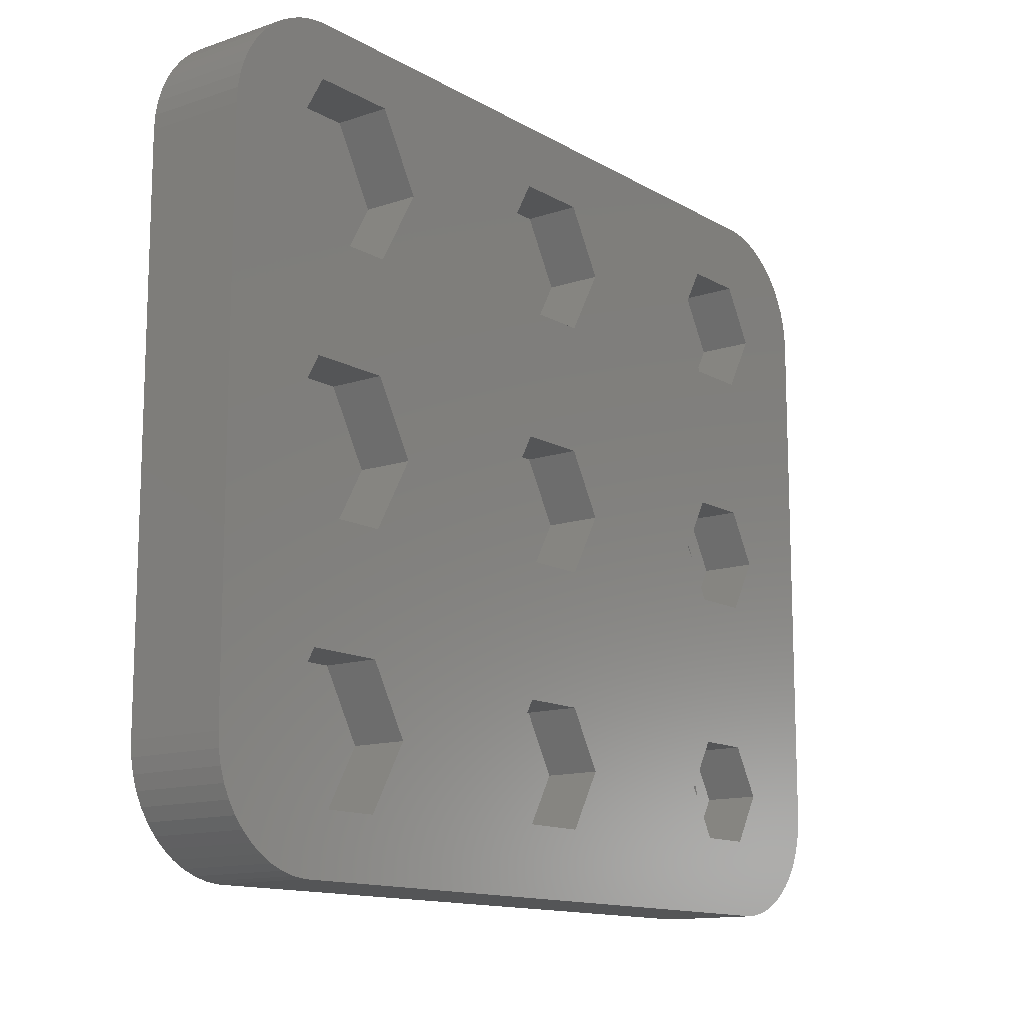
<metadata>
{"format":"stl","ext":"stl","renderer":"f3d","projection":"perspective","resolution":1024,"background":"white","views":[{"elev":-13.1,"azim":127.7,"up":"+Y"}]}
</metadata>
<code>
# stl→obj: 412 verts, 828 faces
v -15.92 -11.33 2.5
v -14.63 -9.104 0
v -14.63 -9.104 2.5
v -15.92 -11.33 0
v -12.06 -9.104 2.5
v -12.06 -9.104 0
v 16.82 -11.33 0
v 20.02 -12 0
v 19.98 -12.63 0
v 16.97 0 0
v 20.02 12 0
v 19.86 -13.24 0
v 15.16 3.138 0
v 19.67 -13.84 0
v 15.23 8.065 0
v 19.4 -14.41 0
v 17.12 11.33 0
v 19.98 12.63 0
v 19.07 -14.94 0
v 19.86 13.24 0
v 19.67 13.84 0
v 15.08 -14.34 0
v 18.67 -15.42 0
v 19.4 14.41 0
v 18.21 -15.85 0
v 19.07 14.94 0
v 17.7 -16.22 0
v 15.23 14.6 0
v 17.15 -16.52 0
v 18.67 15.42 0
v 18.21 15.85 0
v 17.7 16.22 0
v 15.08 -8.325 0
v 16.57 -16.75 0
v 15.96 -16.91 0
v 15.33 -16.99 0
v 11.61 -14.34 0
v 11.54 -3.138 0
v 1.587 -2.748 0
v 9.724 0 0
v 1.587 2.748 0
v 3.173 0 0
v 1.662 8.455 0
v 1.512 -13.95 0
v 9.873 -11.33 0
v 1.512 -8.714 0
v 3.023 -11.33 0
v -1.512 -13.95 0
v -1.587 -2.748 0
v -11.99 -2.359 0
v -3.173 0 0
v -11.99 2.359 0
v -10.62 0 0
v -11.91 8.844 0
v -12.06 -13.56 0
v -3.023 -11.33 0
v -10.77 -11.33 0
v -15.33 -16.99 0
v -14.63 -13.56 0
v -15.96 -16.91 0
v -16.57 -16.75 0
v 17.15 16.52 0
v 16.57 16.75 0
v 15.96 16.91 0
v 15.33 16.99 0
v 11.46 14.6 0
v 1.662 14.21 0
v 9.573 11.33 0
v 3.323 11.33 0
v -1.662 14.21 0
v -11.91 13.82 0
v -3.323 11.33 0
v -10.47 11.33 0
v -15.33 16.99 0
v -14.78 13.82 0
v -15.96 16.91 0
v -16.57 16.75 0
v -16.22 11.33 0
v -16.07 0 0
v -17.7 -16.22 0
v -17.15 -16.52 0
v -20.02 12 0
v -20.02 -12 0
v -18.21 -15.85 0
v -18.67 -15.42 0
v -17.15 16.52 0
v -19.07 -14.94 0
v -17.7 16.22 0
v -19.4 -14.41 0
v -18.21 15.85 0
v -19.67 -13.84 0
v -18.67 15.42 0
v -19.86 -13.24 0
v -19.07 14.94 0
v -19.98 -12.63 0
v -19.4 14.41 0
v -19.67 13.84 0
v -19.86 13.24 0
v -19.98 12.63 0
v 11.54 3.138 0
v 11.46 8.065 0
v 15.16 -3.138 0
v 11.61 -8.325 0
v -1.587 2.748 0
v -1.662 8.455 0
v -1.512 -8.714 0
v -14.71 2.359 0
v -14.78 8.844 0
v -14.71 -2.359 0
v -10.77 -11.33 2.5
v -11.86 -11.52 2.5
v -11.85 -11.33 2.5
v -11.89 -11.71 2.5
v -11.95 -11.88 2.5
v -12.03 -12.06 2.5
v -12.06 -13.56 2.5
v -12.13 -12.21 2.5
v -12.25 -12.36 2.5
v -12.39 -12.49 2.5
v -12.54 -12.6 2.5
v -12.71 -12.69 2.5
v -12.88 -12.76 2.5
v -13.07 -12.81 2.5
v -13.25 -12.83 2.5
v -13.44 -12.83 2.5
v -14.63 -13.56 2.5
v -13.63 -12.81 2.5
v -13.81 -12.76 2.5
v -13.99 -12.69 2.5
v -14.15 -12.6 2.5
v -14.3 -12.49 2.5
v -14.44 -12.36 2.5
v -14.56 -12.21 2.5
v -14.66 -12.06 2.5
v -14.74 -11.88 2.5
v -14.8 -11.71 2.5
v -14.84 -11.52 2.5
v -14.85 -11.33 2.5
v -11.86 -11.14 2.5
v -11.89 -10.96 2.5
v -11.95 -10.78 2.5
v -12.03 -10.61 2.5
v -12.13 -10.45 2.5
v -12.25 -10.31 2.5
v -12.39 -10.18 2.5
v -12.54 -10.07 2.5
v -12.71 -9.976 2.5
v -12.88 -9.906 2.5
v -13.07 -9.859 2.5
v -13.25 -9.836 2.5
v -13.44 -9.836 2.5
v -13.63 -9.859 2.5
v -13.81 -9.906 2.5
v -13.99 -9.976 2.5
v -14.15 -10.07 2.5
v -14.3 -10.18 2.5
v -14.44 -10.31 2.5
v -14.56 -10.45 2.5
v -14.66 -10.61 2.5
v -14.74 -10.78 2.5
v -14.8 -10.96 2.5
v -14.84 -11.14 2.5
v -11.95 -10.78 4.5
v -11.89 -10.96 4.5
v -11.86 -11.14 4.5
v -11.85 -11.33 4.5
v -13.44 -9.836 4.5
v -13.63 -9.859 4.5
v -12.39 -10.18 4.5
v -12.54 -10.07 4.5
v -14.56 -10.45 4.5
v -14.44 -10.31 4.5
v -13.99 -9.976 4.5
v -14.15 -10.07 4.5
v -14.44 -12.36 4.5
v -14.3 -12.49 4.5
v -12.03 -10.61 4.5
v -12.88 -9.906 4.5
v -13.07 -9.859 4.5
v -13.25 -9.836 4.5
v -12.71 -9.976 4.5
v -14.74 -10.78 4.5
v -14.66 -10.61 4.5
v -14.84 -11.14 4.5
v -14.8 -10.96 4.5
v -14.84 -11.52 4.5
v -14.85 -11.33 4.5
v -14.3 -10.18 4.5
v -13.81 -9.906 4.5
v -11.89 -11.71 4.5
v -11.95 -11.88 4.5
v -13.81 -12.76 4.5
v -13.63 -12.81 4.5
v -13.99 -12.69 4.5
v -14.8 -11.71 4.5
v -12.13 -10.45 4.5
v -12.25 -10.31 4.5
v -12.88 -12.76 4.5
v -12.71 -12.69 4.5
v -13.25 -12.83 4.5
v -13.07 -12.81 4.5
v -12.54 -12.6 4.5
v -12.39 -12.49 4.5
v -12.25 -12.36 4.5
v -12.03 -12.06 4.5
v -12.13 -12.21 4.5
v -14.15 -12.6 4.5
v -13.44 -12.83 4.5
v -14.56 -12.21 4.5
v -14.66 -12.06 4.5
v -14.74 -11.88 4.5
v -11.89 -0.373 4.5
v 15.33 -16.99 4.5
v -11.86 -0.188 4.5
v -11.95 -0.5522 4.5
v -12.03 -0.7226 4.5
v -12.13 -0.8817 4.5
v -12.25 -1.027 4.5
v -12.39 -1.156 4.5
v -12.54 -1.266 4.5
v -12.71 -1.357 4.5
v -12.88 -1.427 4.5
v -13.07 -1.473 4.5
v -13.25 -1.497 4.5
v -13.44 -1.497 4.5
v -13.63 -1.473 4.5
v -13.81 -1.427 4.5
v -13.99 -1.357 4.5
v -14.15 -1.266 4.5
v -14.3 -1.156 4.5
v -14.44 -1.027 4.5
v -20.02 -12 4.5
v -14.56 -0.8817 4.5
v -14.66 -0.7226 4.5
v -14.74 -0.5522 4.5
v -14.8 -0.373 4.5
v -14.84 -0.188 4.5
v -14.85 0 4.5
v 15.33 16.99 4.5
v 20.02 12 4.5
v 19.98 12.63 4.5
v -11.85 0 4.5
v 20.02 -12 4.5
v 19.86 13.24 4.5
v 19.67 13.84 4.5
v 19.98 -12.63 4.5
v 19.4 14.41 4.5
v -11.86 0.188 4.5
v 19.07 14.94 4.5
v 19.86 -13.24 4.5
v 18.67 15.42 4.5
v 19.67 -13.84 4.5
v 19.4 -14.41 4.5
v 18.21 15.85 4.5
v 19.07 -14.94 4.5
v 17.7 16.22 4.5
v 18.67 -15.42 4.5
v 17.15 16.52 4.5
v 18.21 -15.85 4.5
v 16.57 16.75 4.5
v 17.7 -16.22 4.5
v 15.96 16.91 4.5
v 17.15 -16.52 4.5
v 16.57 -16.75 4.5
v 15.96 -16.91 4.5
v -11.89 0.373 4.5
v -11.95 0.5522 4.5
v -12.03 0.7226 4.5
v -12.13 0.8817 4.5
v -12.25 1.027 4.5
v -15.33 16.99 4.5
v -12.39 1.156 4.5
v -12.54 1.266 4.5
v -12.71 1.357 4.5
v -12.88 1.427 4.5
v -13.07 1.473 4.5
v -13.25 1.497 4.5
v -20.02 12 4.5
v -13.44 1.497 4.5
v -13.63 1.473 4.5
v -14.84 0.188 4.5
v -14.8 0.373 4.5
v -14.74 0.5522 4.5
v -14.66 0.7226 4.5
v -14.56 0.8817 4.5
v -14.44 1.027 4.5
v -14.3 1.156 4.5
v -14.15 1.266 4.5
v -13.99 1.357 4.5
v -13.81 1.427 4.5
v -11.86 -11.52 4.5
v -15.33 -16.99 4.5
v -15.96 -16.91 4.5
v -17.15 -16.52 4.5
v -18.21 -15.85 4.5
v -18.67 -15.42 4.5
v -19.4 -14.41 4.5
v -19.86 -13.24 4.5
v -15.96 16.91 4.5
v -16.57 16.75 4.5
v -19.98 -12.63 4.5
v -17.15 16.52 4.5
v -17.7 16.22 4.5
v -16.57 -16.75 4.5
v -18.21 15.85 4.5
v -18.67 15.42 4.5
v -17.7 -16.22 4.5
v -19.07 14.94 4.5
v -19.4 14.41 4.5
v -19.67 13.84 4.5
v -19.07 -14.94 4.5
v -19.86 13.24 4.5
v -19.98 12.63 4.5
v -19.67 -13.84 4.5
v -14.71 -2.359 2.5
v -11.99 -2.359 2.5
v -10.62 0 2.5
v -11.99 2.359 2.5
v -16.07 0 2.5
v -11.86 -0.188 2.5
v -11.85 0 2.5
v -11.89 -0.373 2.5
v -11.95 -0.5522 2.5
v -12.03 -0.7226 2.5
v -12.13 -0.8817 2.5
v -12.25 -1.027 2.5
v -12.39 -1.156 2.5
v -12.54 -1.266 2.5
v -12.71 -1.357 2.5
v -12.88 -1.427 2.5
v -13.07 -1.473 2.5
v -13.25 -1.497 2.5
v -13.44 -1.497 2.5
v -13.63 -1.473 2.5
v -13.81 -1.427 2.5
v -13.99 -1.357 2.5
v -14.15 -1.266 2.5
v -14.3 -1.156 2.5
v -14.44 -1.027 2.5
v -14.56 -0.8817 2.5
v -14.66 -0.7226 2.5
v -14.74 -0.5522 2.5
v -14.8 -0.373 2.5
v -14.84 -0.188 2.5
v -14.85 0 2.5
v -11.86 0.188 2.5
v -11.89 0.373 2.5
v -11.95 0.5522 2.5
v -12.03 0.7226 2.5
v -12.13 0.8817 2.5
v -12.25 1.027 2.5
v -12.39 1.156 2.5
v -12.54 1.266 2.5
v -12.71 1.357 2.5
v -12.88 1.427 2.5
v -13.07 1.473 2.5
v -13.25 1.497 2.5
v -13.44 1.497 2.5
v -14.71 2.359 2.5
v -13.63 1.473 2.5
v -13.81 1.427 2.5
v -13.99 1.357 2.5
v -14.15 1.266 2.5
v -14.3 1.156 2.5
v -14.44 1.027 2.5
v -14.56 0.8817 2.5
v -14.66 0.7226 2.5
v -14.74 0.5522 2.5
v -14.8 0.373 2.5
v -14.84 0.188 2.5
v -10.47 11.33 2.5
v -11.91 8.844 2.5
v -14.78 8.844 2.5
v -16.22 11.33 2.5
v -11.91 13.82 2.5
v -14.78 13.82 2.5
v 3.023 -11.33 2.5
v 1.512 -13.95 2.5
v 1.512 -8.714 2.5
v -1.512 -13.95 2.5
v -3.023 -11.33 2.5
v -1.512 -8.714 2.5
v 3.173 0 2.5
v 1.587 -2.748 2.5
v 1.587 2.748 2.5
v -1.587 -2.748 2.5
v -3.173 0 2.5
v -1.587 2.748 2.5
v -3.323 11.33 2.5
v -1.662 14.21 2.5
v 1.662 14.21 2.5
v 1.662 8.455 2.5
v 3.323 11.33 2.5
v -1.662 8.455 2.5
v 11.61 -14.34 2.5
v 15.08 -14.34 2.5
v 16.82 -11.33 2.5
v 9.873 -11.33 2.5
v 15.08 -8.325 2.5
v 11.61 -8.325 2.5
v 11.54 -3.138 2.5
v 15.16 -3.138 2.5
v 16.97 0 2.5
v 9.724 0 2.5
v 15.16 3.138 2.5
v 11.54 3.138 2.5
v 11.46 8.065 2.5
v 15.23 8.065 2.5
v 17.12 11.33 2.5
v 9.573 11.33 2.5
v 15.23 14.6 2.5
v 11.46 14.6 2.5
f 1 2 3
f 2 1 4
f 2 5 3
f 5 2 6
f 7 8 9
f 8 10 11
f 7 9 12
f 13 11 10
f 7 12 14
f 15 11 13
f 7 14 16
f 11 17 18
f 7 16 19
f 20 17 21
f 22 19 23
f 21 17 24
f 22 23 25
f 24 17 26
f 22 25 27
f 28 26 17
f 22 27 29
f 26 28 30
f 31 28 32
f 30 28 31
f 8 7 33
f 22 29 34
f 22 34 35
f 22 35 36
f 19 22 7
f 36 37 22
f 38 39 40
f 41 40 42
f 43 40 41
f 44 45 37
f 46 45 47
f 44 37 36
f 45 44 47
f 36 48 44
f 49 50 51
f 52 51 53
f 54 51 52
f 55 56 48
f 56 57 6
f 56 55 57
f 58 48 36
f 48 58 55
f 55 58 59
f 60 59 58
f 61 59 60
f 32 28 62
f 62 28 63
f 63 28 64
f 64 28 65
f 66 65 28
f 67 68 69
f 68 67 66
f 66 67 65
f 70 65 67
f 71 72 73
f 72 71 70
f 74 70 71
f 74 71 75
f 70 74 65
f 75 76 74
f 77 75 78
f 75 77 76
f 79 77 78
f 80 59 81
f 82 79 83
f 84 59 80
f 79 82 77
f 85 59 84
f 77 82 86
f 87 59 85
f 86 82 88
f 89 59 87
f 88 82 90
f 91 59 89
f 90 82 92
f 93 59 91
f 92 82 94
f 95 59 93
f 94 82 96
f 59 95 83
f 96 82 97
f 97 82 98
f 98 82 99
f 18 17 20
f 17 11 15
f 100 15 13
f 100 101 15
f 40 101 100
f 101 40 68
f 8 102 10
f 8 33 102
f 103 102 33
f 103 38 102
f 39 103 45
f 103 39 38
f 68 43 69
f 40 43 68
f 104 43 41
f 104 105 43
f 51 105 104
f 105 51 72
f 40 39 42
f 45 46 39
f 106 39 46
f 106 49 39
f 50 106 56
f 106 50 49
f 72 54 73
f 51 54 72
f 107 54 52
f 107 108 54
f 79 108 107
f 108 79 78
f 51 50 53
f 56 6 50
f 2 50 6
f 2 109 50
f 83 2 4
f 2 83 109
f 81 59 61
f 59 83 4
f 109 83 79
f 110 111 112
f 110 113 111
f 110 114 113
f 110 115 114
f 116 115 110
f 116 117 115
f 116 118 117
f 116 119 118
f 116 120 119
f 116 121 120
f 116 122 121
f 116 123 122
f 116 124 123
f 116 125 124
f 126 125 116
f 125 126 127
f 127 126 128
f 128 126 129
f 126 130 129
f 126 131 130
f 126 132 131
f 126 133 132
f 126 134 133
f 1 134 126
f 134 1 135
f 135 1 136
f 137 1 138
f 136 1 137
f 139 110 112
f 140 110 139
f 141 110 140
f 142 110 141
f 142 5 110
f 143 5 142
f 144 5 143
f 145 5 144
f 146 5 145
f 147 5 146
f 148 5 147
f 149 5 148
f 150 5 149
f 151 5 150
f 3 151 152
f 3 152 153
f 3 153 154
f 151 3 5
f 155 3 154
f 156 3 155
f 157 3 156
f 158 3 157
f 159 3 158
f 1 159 160
f 1 160 161
f 1 161 162
f 159 1 3
f 1 162 138
f 55 110 57
f 110 55 116
f 57 5 6
f 5 57 110
f 55 126 116
f 126 55 59
f 126 4 1
f 4 126 59
f 140 163 141
f 163 140 164
f 112 165 139
f 165 112 166
f 152 167 168
f 167 152 151
f 146 169 170
f 169 146 145
f 171 157 172
f 157 171 158
f 155 173 174
f 173 155 154
f 131 175 176
f 175 131 132
f 141 177 142
f 177 141 163
f 149 178 179
f 178 149 148
f 150 179 180
f 179 150 149
f 147 170 181
f 170 147 146
f 182 159 183
f 159 182 160
f 183 158 171
f 158 183 159
f 184 161 185
f 161 184 162
f 186 138 187
f 138 186 137
f 156 174 188
f 174 156 155
f 153 168 189
f 168 153 152
f 114 190 113
f 190 114 191
f 127 192 193
f 192 127 128
f 128 194 192
f 194 128 129
f 195 137 186
f 137 195 136
f 142 196 143
f 196 142 177
f 143 197 144
f 197 143 196
f 185 160 182
f 160 185 161
f 154 189 173
f 189 154 153
f 121 198 199
f 198 121 122
f 123 200 201
f 200 123 124
f 122 201 198
f 201 122 123
f 120 199 202
f 199 120 121
f 118 203 204
f 203 118 119
f 119 202 203
f 202 119 120
f 115 191 114
f 191 115 205
f 118 206 117
f 206 118 204
f 117 205 115
f 205 117 206
f 130 176 207
f 176 130 131
f 124 208 200
f 208 124 125
f 129 207 194
f 207 129 130
f 209 134 210
f 134 209 133
f 211 136 195
f 136 211 135
f 210 135 211
f 135 210 134
f 139 164 140
f 164 139 165
f 145 197 169
f 197 145 144
f 151 180 167
f 180 151 150
f 148 181 178
f 181 148 147
f 212 213 214
f 213 165 166
f 215 213 212
f 213 164 165
f 163 213 215
f 213 163 164
f 216 163 215
f 216 177 163
f 217 177 216
f 217 196 177
f 218 196 217
f 218 197 196
f 219 197 218
f 219 169 197
f 220 169 219
f 220 170 169
f 221 170 220
f 221 181 170
f 222 181 221
f 222 178 181
f 223 178 222
f 223 179 178
f 224 179 223
f 224 180 179
f 225 180 224
f 225 167 180
f 226 167 225
f 226 168 167
f 227 168 226
f 227 189 168
f 228 189 227
f 228 173 189
f 229 173 228
f 229 174 173
f 230 174 229
f 230 188 174
f 231 188 230
f 231 172 188
f 232 231 233
f 231 232 172
f 232 233 234
f 172 232 171
f 232 234 235
f 171 232 183
f 232 235 236
f 183 232 182
f 232 236 237
f 182 232 185
f 232 237 238
f 185 232 184
f 239 240 241
f 240 242 243
f 239 241 244
f 214 243 242
f 239 244 245
f 243 213 246
f 239 245 247
f 240 239 248
f 239 247 249
f 246 213 250
f 239 249 251
f 252 213 253
f 239 251 254
f 253 213 255
f 239 254 256
f 255 213 257
f 239 256 258
f 257 213 259
f 239 258 260
f 259 213 261
f 239 260 262
f 261 213 263
f 263 213 264
f 264 213 265
f 250 213 252
f 240 248 242
f 239 266 248
f 239 267 266
f 239 268 267
f 239 269 268
f 239 270 269
f 271 270 239
f 270 271 272
f 272 271 273
f 273 271 274
f 274 271 275
f 275 271 276
f 276 271 277
f 278 277 271
f 277 278 279
f 279 278 280
f 281 278 238
f 282 278 281
f 283 278 282
f 284 278 283
f 285 278 284
f 286 278 285
f 287 278 286
f 288 278 287
f 289 278 288
f 290 278 289
f 280 278 290
f 243 214 213
f 291 213 166
f 190 213 291
f 191 213 190
f 205 213 191
f 206 213 205
f 204 213 206
f 292 204 203
f 292 203 202
f 292 202 199
f 292 199 198
f 292 198 201
f 292 201 200
f 292 200 208
f 292 208 193
f 204 292 213
f 192 292 193
f 194 292 192
f 207 292 194
f 293 207 176
f 294 176 175
f 295 175 209
f 296 209 210
f 297 210 211
f 298 211 195
f 232 195 186
f 232 186 187
f 232 238 278
f 278 271 299
f 184 232 187
f 278 299 300
f 195 232 301
f 278 300 302
f 207 293 292
f 278 302 303
f 176 304 293
f 278 303 305
f 176 294 304
f 278 305 306
f 175 307 294
f 278 306 308
f 175 295 307
f 278 308 309
f 209 296 295
f 278 309 310
f 210 311 296
f 278 310 312
f 210 297 311
f 278 312 313
f 211 314 297
f 211 298 314
f 195 301 298
f 187 162 184
f 162 187 138
f 157 188 172
f 188 157 156
f 113 291 111
f 291 113 190
f 111 166 112
f 166 111 291
f 125 193 208
f 193 125 127
f 175 133 209
f 133 175 132
f 50 315 316
f 315 50 109
f 50 317 53
f 317 50 316
f 53 318 52
f 318 53 317
f 315 79 319
f 79 315 109
f 317 320 321
f 317 322 320
f 317 323 322
f 324 317 316
f 317 324 323
f 316 325 324
f 316 326 325
f 316 327 326
f 316 328 327
f 316 329 328
f 316 330 329
f 316 331 330
f 316 332 331
f 316 333 332
f 315 333 316
f 333 315 334
f 334 315 335
f 335 315 336
f 315 337 336
f 315 338 337
f 315 339 338
f 315 340 339
f 315 341 340
f 319 341 315
f 341 319 342
f 342 319 343
f 343 319 344
f 344 319 345
f 346 317 321
f 347 317 346
f 348 317 347
f 349 317 348
f 317 349 318
f 350 318 349
f 351 318 350
f 352 318 351
f 353 318 352
f 354 318 353
f 355 318 354
f 356 318 355
f 357 318 356
f 358 318 357
f 359 358 360
f 359 360 361
f 359 361 362
f 358 359 318
f 363 359 362
f 364 359 363
f 365 359 364
f 366 359 365
f 367 359 366
f 319 367 368
f 319 368 369
f 319 369 370
f 319 370 345
f 367 319 359
f 319 107 359
f 107 319 79
f 107 318 359
f 318 107 52
f 281 369 282
f 369 281 370
f 334 227 226
f 227 334 335
f 354 273 274
f 273 354 353
f 363 289 288
f 289 363 362
f 282 368 283
f 368 282 369
f 233 341 234
f 341 233 340
f 347 267 348
f 267 347 266
f 348 268 349
f 268 348 267
f 352 270 272
f 270 352 351
f 355 274 275
f 274 355 354
f 357 276 277
f 276 357 356
f 237 345 238
f 345 237 344
f 284 366 285
f 366 284 367
f 364 288 287
f 288 364 363
f 361 280 290
f 280 361 360
f 365 287 286
f 287 365 364
f 321 248 346
f 248 321 242
f 331 224 223
f 224 331 332
f 330 223 222
f 223 330 331
f 326 217 325
f 217 326 218
f 332 225 224
f 225 332 333
f 335 228 227
f 228 335 336
f 336 229 228
f 229 336 337
f 236 344 237
f 344 236 343
f 349 269 350
f 269 349 268
f 350 270 351
f 270 350 269
f 360 279 280
f 279 360 358
f 356 275 276
f 275 356 355
f 358 277 279
f 277 358 357
f 238 370 281
f 370 238 345
f 283 367 284
f 367 283 368
f 362 290 289
f 290 362 361
f 285 365 286
f 365 285 366
f 320 242 321
f 242 320 214
f 325 216 324
f 216 325 217
f 328 221 220
f 221 328 329
f 326 219 218
f 219 326 327
f 333 226 225
f 226 333 334
f 337 230 229
f 230 337 338
f 235 343 236
f 343 235 342
f 338 231 230
f 231 338 339
f 346 266 347
f 266 346 248
f 353 272 273
f 272 353 352
f 323 212 322
f 212 323 215
f 324 215 323
f 215 324 216
f 329 222 221
f 222 329 330
f 327 220 219
f 220 327 328
f 234 342 235
f 342 234 341
f 231 340 233
f 340 231 339
f 322 214 320
f 214 322 212
f 54 371 73
f 371 54 372
f 373 78 374
f 78 373 108
f 372 375 371
f 373 375 372
f 373 376 375
f 376 373 374
f 54 373 372
f 373 54 108
f 374 75 376
f 75 374 78
f 75 375 376
f 375 75 71
f 73 375 71
f 375 73 371
f 44 377 47
f 377 44 378
f 47 379 46
f 379 47 377
f 380 56 381
f 56 380 48
f 378 379 377
f 380 379 378
f 380 382 379
f 382 380 381
f 44 380 378
f 380 44 48
f 381 106 382
f 106 381 56
f 106 379 382
f 379 106 46
f 39 383 42
f 383 39 384
f 42 385 41
f 385 42 383
f 386 51 387
f 51 386 49
f 384 385 383
f 386 385 384
f 386 388 385
f 388 386 387
f 39 386 384
f 386 39 49
f 387 104 388
f 104 387 51
f 104 385 388
f 385 104 41
f 389 70 390
f 70 389 72
f 70 391 390
f 391 70 67
f 392 391 393
f 394 391 392
f 394 390 391
f 390 394 389
f 43 393 69
f 393 43 392
f 69 391 67
f 391 69 393
f 43 394 392
f 394 43 105
f 394 72 389
f 72 394 105
f 22 395 396
f 395 22 37
f 22 397 7
f 397 22 396
f 395 45 398
f 45 395 37
f 396 399 397
f 395 399 396
f 395 400 399
f 400 395 398
f 398 103 400
f 103 398 45
f 103 399 400
f 399 103 33
f 7 399 33
f 399 7 397
f 102 401 402
f 401 102 38
f 102 403 10
f 403 102 402
f 401 40 404
f 40 401 38
f 402 405 403
f 401 405 402
f 401 406 405
f 406 401 404
f 404 100 406
f 100 404 40
f 100 405 406
f 405 100 13
f 10 405 13
f 405 10 403
f 15 407 408
f 407 15 101
f 15 409 17
f 409 15 408
f 407 68 410
f 68 407 101
f 408 411 409
f 407 411 408
f 407 412 411
f 412 407 410
f 410 66 412
f 66 410 68
f 66 411 412
f 411 66 28
f 17 411 28
f 411 17 409
f 83 278 82
f 278 83 232
f 93 301 95
f 301 93 298
f 27 259 261
f 259 27 25
f 246 8 243
f 8 246 9
f 58 213 292
f 213 58 36
f 29 261 263
f 261 29 27
f 240 18 241
f 18 240 11
f 95 232 83
f 232 95 301
f 82 313 99
f 313 82 278
f 97 309 96
f 309 97 310
f 65 271 239
f 271 65 74
f 250 9 246
f 9 250 12
f 243 11 240
f 11 243 8
f 94 306 92
f 306 94 308
f 99 312 98
f 312 99 313
f 62 260 258
f 260 62 63
f 32 258 256
f 258 32 62
f 245 24 247
f 24 245 21
f 76 300 299
f 300 76 77
f 74 299 271
f 299 74 76
f 86 303 302
f 303 86 88
f 34 263 264
f 263 34 29
f 36 265 213
f 265 36 35
f 35 264 265
f 264 35 34
f 81 304 294
f 304 81 61
f 84 307 295
f 307 84 80
f 80 294 307
f 294 80 81
f 87 297 89
f 297 87 311
f 89 314 91
f 314 89 297
f 257 19 255
f 19 257 23
f 253 14 252
f 14 253 16
f 252 12 250
f 12 252 14
f 96 308 94
f 308 96 309
f 90 306 305
f 306 90 92
f 88 305 303
f 305 88 90
f 98 310 97
f 310 98 312
f 63 262 260
f 262 63 64
f 31 256 254
f 256 31 32
f 30 254 251
f 254 30 31
f 241 20 244
f 20 241 18
f 77 302 300
f 302 77 86
f 85 295 296
f 295 85 84
f 91 298 93
f 298 91 314
f 255 16 253
f 16 255 19
f 25 257 259
f 257 25 23
f 64 239 262
f 239 64 65
f 249 30 251
f 30 249 26
f 247 26 249
f 26 247 24
f 244 21 245
f 21 244 20
f 61 293 304
f 293 61 60
f 60 292 293
f 292 60 58
f 85 311 87
f 311 85 296

</code>
